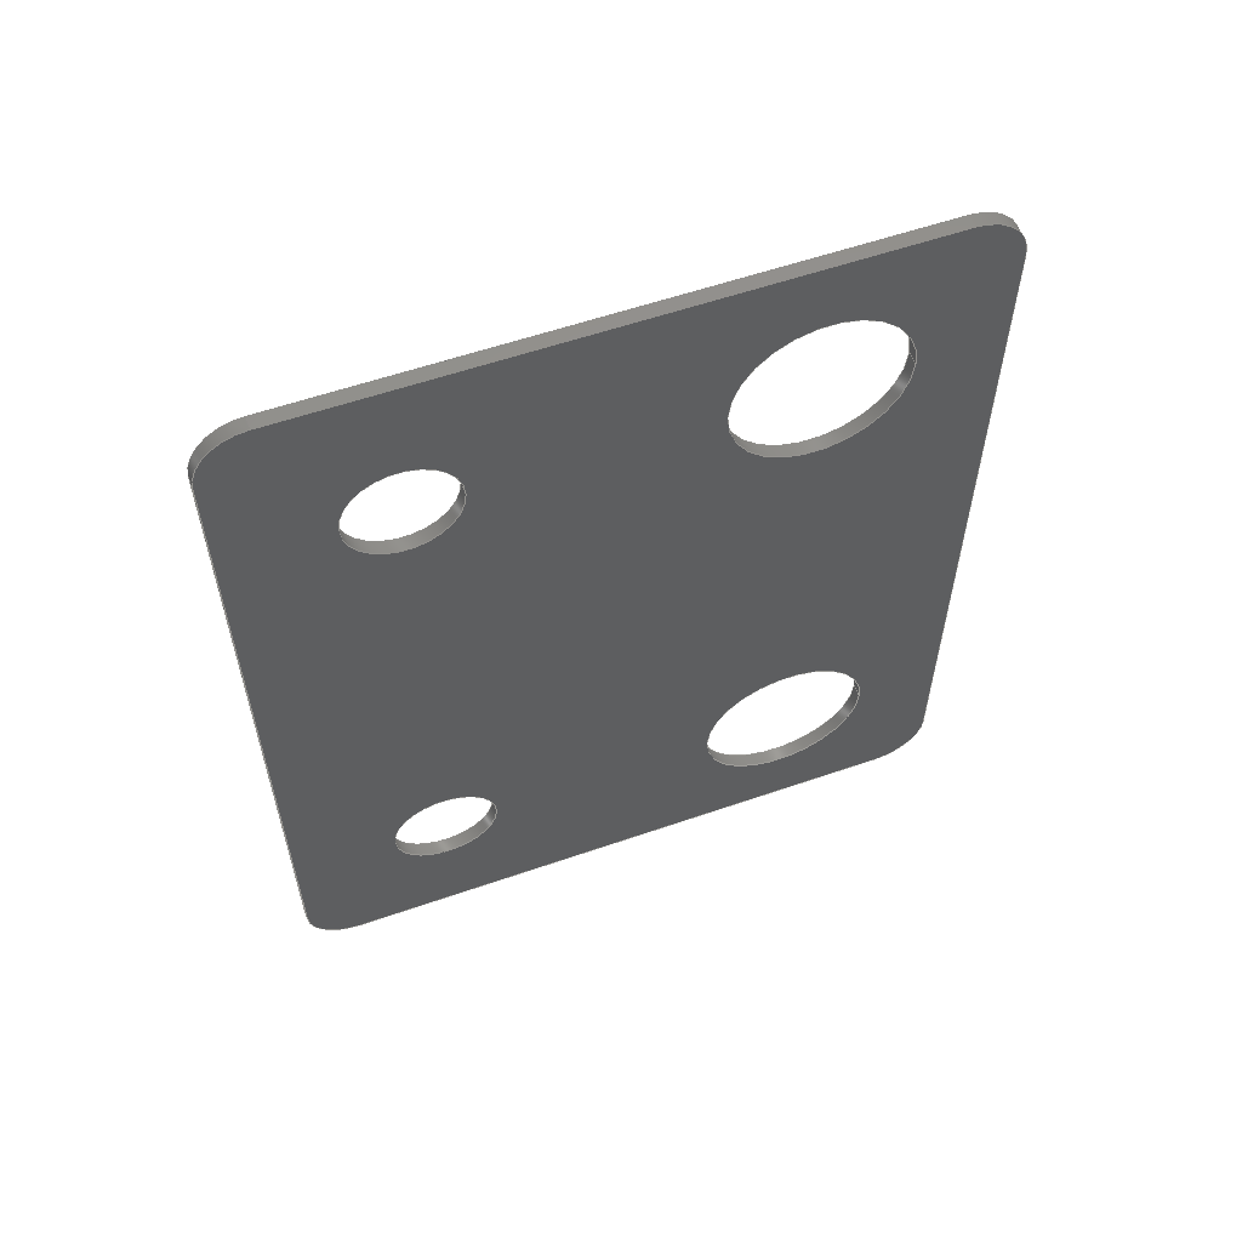
<metadata>
{"format":"step","ext":"step","renderer":"f3d","projection":"perspective","resolution":1024,"background":"white","views":[{"elev":57.6,"azim":-109.8,"up":"+Z"}]}
</metadata>
<code>
ISO-10303-21;
DATA;
#1=MECHANICAL_DESIGN_GEOMETRIC_PRESENTATION_REPRESENTATION('',(#4),#470);
#2=SHAPE_REPRESENTATION_RELATIONSHIP('SRR','None',#477,#3);
#3=ADVANCED_BREP_SHAPE_REPRESENTATION('',(#5),#469);
#4=STYLED_ITEM('',(#486),#5);
#5=MANIFOLD_SOLID_BREP('Body1',#266);
#6=FACE_BOUND('',#47,.T.);
#7=FACE_BOUND('',#48,.T.);
#8=FACE_BOUND('',#49,.T.);
#9=FACE_BOUND('',#50,.T.);
#10=FACE_BOUND('',#52,.T.);
#11=FACE_BOUND('',#53,.T.);
#12=FACE_BOUND('',#54,.T.);
#13=FACE_BOUND('',#55,.T.);
#14=PLANE('',#295);
#15=PLANE('',#299);
#16=PLANE('',#303);
#17=PLANE('',#307);
#18=PLANE('',#308);
#19=PLANE('',#309);
#20=FACE_OUTER_BOUND('',#34,.T.);
#21=FACE_OUTER_BOUND('',#35,.T.);
#22=FACE_OUTER_BOUND('',#36,.T.);
#23=FACE_OUTER_BOUND('',#37,.T.);
#24=FACE_OUTER_BOUND('',#38,.T.);
#25=FACE_OUTER_BOUND('',#39,.T.);
#26=FACE_OUTER_BOUND('',#40,.T.);
#27=FACE_OUTER_BOUND('',#41,.T.);
#28=FACE_OUTER_BOUND('',#42,.T.);
#29=FACE_OUTER_BOUND('',#43,.T.);
#30=FACE_OUTER_BOUND('',#44,.T.);
#31=FACE_OUTER_BOUND('',#45,.T.);
#32=FACE_OUTER_BOUND('',#46,.T.);
#33=FACE_OUTER_BOUND('',#51,.T.);
#34=EDGE_LOOP('',(#172,#173,#174,#175));
#35=EDGE_LOOP('',(#176,#177,#178,#179));
#36=EDGE_LOOP('',(#180,#181,#182,#183));
#37=EDGE_LOOP('',(#184,#185,#186,#187));
#38=EDGE_LOOP('',(#188,#189,#190,#191));
#39=EDGE_LOOP('',(#192,#193,#194,#195));
#40=EDGE_LOOP('',(#196,#197,#198,#199));
#41=EDGE_LOOP('',(#200,#201,#202,#203));
#42=EDGE_LOOP('',(#204,#205,#206,#207));
#43=EDGE_LOOP('',(#208,#209,#210,#211));
#44=EDGE_LOOP('',(#212,#213,#214,#215));
#45=EDGE_LOOP('',(#216,#217,#218,#219));
#46=EDGE_LOOP('',(#220,#221,#222,#223,#224,#225,#226,#227));
#47=EDGE_LOOP('',(#228));
#48=EDGE_LOOP('',(#229));
#49=EDGE_LOOP('',(#230));
#50=EDGE_LOOP('',(#231));
#51=EDGE_LOOP('',(#232,#233,#234,#235,#236,#237,#238,#239));
#52=EDGE_LOOP('',(#240));
#53=EDGE_LOOP('',(#241));
#54=EDGE_LOOP('',(#242));
#55=EDGE_LOOP('',(#243));
#56=LINE('',#397,#76);
#57=LINE('',#403,#77);
#58=LINE('',#409,#78);
#59=LINE('',#415,#79);
#60=LINE('',#422,#80);
#61=LINE('',#425,#81);
#62=LINE('',#428,#82);
#63=LINE('',#430,#83);
#64=LINE('',#431,#84);
#65=LINE('',#437,#85);
#66=LINE('',#440,#86);
#67=LINE('',#442,#87);
#68=LINE('',#443,#88);
#69=LINE('',#449,#89);
#70=LINE('',#452,#90);
#71=LINE('',#454,#91);
#72=LINE('',#455,#92);
#73=LINE('',#461,#93);
#74=LINE('',#463,#94);
#75=LINE('',#464,#95);
#76=VECTOR('',#316,2.05);
#77=VECTOR('',#323,2.05);
#78=VECTOR('',#330,3.25);
#79=VECTOR('',#337,3.25);
#80=VECTOR('',#344,10);
#81=VECTOR('',#347,10);
#82=VECTOR('',#350,10);
#83=VECTOR('',#351,10);
#84=VECTOR('',#352,10);
#85=VECTOR('',#359,10);
#86=VECTOR('',#362,10);
#87=VECTOR('',#363,10);
#88=VECTOR('',#364,10);
#89=VECTOR('',#371,10);
#90=VECTOR('',#374,10);
#91=VECTOR('',#375,10);
#92=VECTOR('',#376,10);
#93=VECTOR('',#383,10);
#94=VECTOR('',#386,10);
#95=VECTOR('',#387,10);
#96=CIRCLE('',#281,2.05);
#97=CIRCLE('',#282,2.05);
#98=CIRCLE('',#284,2.05);
#99=CIRCLE('',#285,2.05);
#100=CIRCLE('',#287,3.25);
#101=CIRCLE('',#288,3.25);
#102=CIRCLE('',#290,3.25);
#103=CIRCLE('',#291,3.25);
#104=CIRCLE('',#293,2);
#105=CIRCLE('',#294,2);
#106=CIRCLE('',#297,2);
#107=CIRCLE('',#298,2);
#108=CIRCLE('',#301,2);
#109=CIRCLE('',#302,2);
#110=CIRCLE('',#305,2);
#111=CIRCLE('',#306,2);
#112=VERTEX_POINT('',#394);
#113=VERTEX_POINT('',#396);
#114=VERTEX_POINT('',#400);
#115=VERTEX_POINT('',#402);
#116=VERTEX_POINT('',#406);
#117=VERTEX_POINT('',#408);
#118=VERTEX_POINT('',#412);
#119=VERTEX_POINT('',#414);
#120=VERTEX_POINT('',#418);
#121=VERTEX_POINT('',#419);
#122=VERTEX_POINT('',#421);
#123=VERTEX_POINT('',#423);
#124=VERTEX_POINT('',#427);
#125=VERTEX_POINT('',#429);
#126=VERTEX_POINT('',#433);
#127=VERTEX_POINT('',#435);
#128=VERTEX_POINT('',#439);
#129=VERTEX_POINT('',#441);
#130=VERTEX_POINT('',#445);
#131=VERTEX_POINT('',#447);
#132=VERTEX_POINT('',#451);
#133=VERTEX_POINT('',#453);
#134=VERTEX_POINT('',#457);
#135=VERTEX_POINT('',#459);
#136=EDGE_CURVE('',#112,#112,#96,.T.);
#137=EDGE_CURVE('',#112,#113,#56,.T.);
#138=EDGE_CURVE('',#113,#113,#97,.T.);
#139=EDGE_CURVE('',#114,#114,#98,.T.);
#140=EDGE_CURVE('',#114,#115,#57,.T.);
#141=EDGE_CURVE('',#115,#115,#99,.T.);
#142=EDGE_CURVE('',#116,#116,#100,.T.);
#143=EDGE_CURVE('',#116,#117,#58,.T.);
#144=EDGE_CURVE('',#117,#117,#101,.T.);
#145=EDGE_CURVE('',#118,#118,#102,.T.);
#146=EDGE_CURVE('',#118,#119,#59,.T.);
#147=EDGE_CURVE('',#119,#119,#103,.T.);
#148=EDGE_CURVE('',#120,#121,#104,.T.);
#149=EDGE_CURVE('',#120,#122,#60,.T.);
#150=EDGE_CURVE('',#123,#122,#105,.T.);
#151=EDGE_CURVE('',#121,#123,#61,.T.);
#152=EDGE_CURVE('',#121,#124,#62,.T.);
#153=EDGE_CURVE('',#125,#123,#63,.T.);
#154=EDGE_CURVE('',#124,#125,#64,.T.);
#155=EDGE_CURVE('',#124,#126,#106,.T.);
#156=EDGE_CURVE('',#127,#125,#107,.T.);
#157=EDGE_CURVE('',#126,#127,#65,.T.);
#158=EDGE_CURVE('',#126,#128,#66,.T.);
#159=EDGE_CURVE('',#129,#127,#67,.T.);
#160=EDGE_CURVE('',#128,#129,#68,.T.);
#161=EDGE_CURVE('',#128,#130,#108,.T.);
#162=EDGE_CURVE('',#131,#129,#109,.T.);
#163=EDGE_CURVE('',#130,#131,#69,.T.);
#164=EDGE_CURVE('',#130,#132,#70,.T.);
#165=EDGE_CURVE('',#133,#131,#71,.T.);
#166=EDGE_CURVE('',#132,#133,#72,.T.);
#167=EDGE_CURVE('',#132,#134,#110,.T.);
#168=EDGE_CURVE('',#135,#133,#111,.T.);
#169=EDGE_CURVE('',#134,#135,#73,.T.);
#170=EDGE_CURVE('',#134,#120,#74,.T.);
#171=EDGE_CURVE('',#122,#135,#75,.T.);
#172=ORIENTED_EDGE('',*,*,#136,.F.);
#173=ORIENTED_EDGE('',*,*,#137,.T.);
#174=ORIENTED_EDGE('',*,*,#138,.T.);
#175=ORIENTED_EDGE('',*,*,#137,.F.);
#176=ORIENTED_EDGE('',*,*,#139,.F.);
#177=ORIENTED_EDGE('',*,*,#140,.T.);
#178=ORIENTED_EDGE('',*,*,#141,.T.);
#179=ORIENTED_EDGE('',*,*,#140,.F.);
#180=ORIENTED_EDGE('',*,*,#142,.F.);
#181=ORIENTED_EDGE('',*,*,#143,.T.);
#182=ORIENTED_EDGE('',*,*,#144,.T.);
#183=ORIENTED_EDGE('',*,*,#143,.F.);
#184=ORIENTED_EDGE('',*,*,#145,.F.);
#185=ORIENTED_EDGE('',*,*,#146,.T.);
#186=ORIENTED_EDGE('',*,*,#147,.T.);
#187=ORIENTED_EDGE('',*,*,#146,.F.);
#188=ORIENTED_EDGE('',*,*,#148,.F.);
#189=ORIENTED_EDGE('',*,*,#149,.T.);
#190=ORIENTED_EDGE('',*,*,#150,.F.);
#191=ORIENTED_EDGE('',*,*,#151,.F.);
#192=ORIENTED_EDGE('',*,*,#152,.F.);
#193=ORIENTED_EDGE('',*,*,#151,.T.);
#194=ORIENTED_EDGE('',*,*,#153,.F.);
#195=ORIENTED_EDGE('',*,*,#154,.F.);
#196=ORIENTED_EDGE('',*,*,#155,.F.);
#197=ORIENTED_EDGE('',*,*,#154,.T.);
#198=ORIENTED_EDGE('',*,*,#156,.F.);
#199=ORIENTED_EDGE('',*,*,#157,.F.);
#200=ORIENTED_EDGE('',*,*,#158,.F.);
#201=ORIENTED_EDGE('',*,*,#157,.T.);
#202=ORIENTED_EDGE('',*,*,#159,.F.);
#203=ORIENTED_EDGE('',*,*,#160,.F.);
#204=ORIENTED_EDGE('',*,*,#161,.F.);
#205=ORIENTED_EDGE('',*,*,#160,.T.);
#206=ORIENTED_EDGE('',*,*,#162,.F.);
#207=ORIENTED_EDGE('',*,*,#163,.F.);
#208=ORIENTED_EDGE('',*,*,#164,.F.);
#209=ORIENTED_EDGE('',*,*,#163,.T.);
#210=ORIENTED_EDGE('',*,*,#165,.F.);
#211=ORIENTED_EDGE('',*,*,#166,.F.);
#212=ORIENTED_EDGE('',*,*,#167,.F.);
#213=ORIENTED_EDGE('',*,*,#166,.T.);
#214=ORIENTED_EDGE('',*,*,#168,.F.);
#215=ORIENTED_EDGE('',*,*,#169,.F.);
#216=ORIENTED_EDGE('',*,*,#170,.F.);
#217=ORIENTED_EDGE('',*,*,#169,.T.);
#218=ORIENTED_EDGE('',*,*,#171,.F.);
#219=ORIENTED_EDGE('',*,*,#149,.F.);
#220=ORIENTED_EDGE('',*,*,#171,.T.);
#221=ORIENTED_EDGE('',*,*,#168,.T.);
#222=ORIENTED_EDGE('',*,*,#165,.T.);
#223=ORIENTED_EDGE('',*,*,#162,.T.);
#224=ORIENTED_EDGE('',*,*,#159,.T.);
#225=ORIENTED_EDGE('',*,*,#156,.T.);
#226=ORIENTED_EDGE('',*,*,#153,.T.);
#227=ORIENTED_EDGE('',*,*,#150,.T.);
#228=ORIENTED_EDGE('',*,*,#145,.T.);
#229=ORIENTED_EDGE('',*,*,#142,.T.);
#230=ORIENTED_EDGE('',*,*,#139,.T.);
#231=ORIENTED_EDGE('',*,*,#136,.T.);
#232=ORIENTED_EDGE('',*,*,#170,.T.);
#233=ORIENTED_EDGE('',*,*,#148,.T.);
#234=ORIENTED_EDGE('',*,*,#152,.T.);
#235=ORIENTED_EDGE('',*,*,#155,.T.);
#236=ORIENTED_EDGE('',*,*,#158,.T.);
#237=ORIENTED_EDGE('',*,*,#161,.T.);
#238=ORIENTED_EDGE('',*,*,#164,.T.);
#239=ORIENTED_EDGE('',*,*,#167,.T.);
#240=ORIENTED_EDGE('',*,*,#147,.F.);
#241=ORIENTED_EDGE('',*,*,#144,.F.);
#242=ORIENTED_EDGE('',*,*,#141,.F.);
#243=ORIENTED_EDGE('',*,*,#138,.F.);
#244=CYLINDRICAL_SURFACE('',#280,2.05);
#245=CYLINDRICAL_SURFACE('',#283,2.05);
#246=CYLINDRICAL_SURFACE('',#286,3.25);
#247=CYLINDRICAL_SURFACE('',#289,3.25);
#248=CYLINDRICAL_SURFACE('',#292,2);
#249=CYLINDRICAL_SURFACE('',#296,2);
#250=CYLINDRICAL_SURFACE('',#300,2);
#251=CYLINDRICAL_SURFACE('',#304,2);
#252=ADVANCED_FACE('',(#20),#244,.F.);
#253=ADVANCED_FACE('',(#21),#245,.F.);
#254=ADVANCED_FACE('',(#22),#246,.F.);
#255=ADVANCED_FACE('',(#23),#247,.F.);
#256=ADVANCED_FACE('',(#24),#248,.T.);
#257=ADVANCED_FACE('',(#25),#14,.T.);
#258=ADVANCED_FACE('',(#26),#249,.T.);
#259=ADVANCED_FACE('',(#27),#15,.T.);
#260=ADVANCED_FACE('',(#28),#250,.T.);
#261=ADVANCED_FACE('',(#29),#16,.T.);
#262=ADVANCED_FACE('',(#30),#251,.T.);
#263=ADVANCED_FACE('',(#31),#17,.T.);
#264=ADVANCED_FACE('',(#32,#6,#7,#8,#9),#18,.T.);
#265=ADVANCED_FACE('',(#33,#10,#11,#12,#13),#19,.F.);
#266=CLOSED_SHELL('',(#252,#253,#254,#255,#256,#257,#258,#259,#260,#261,
#262,#263,#264,#265));
#267=DERIVED_UNIT_ELEMENT(#269,1);
#268=DERIVED_UNIT_ELEMENT(#472,3);
#269=(
MASS_UNIT()
NAMED_UNIT(*)
SI_UNIT(.KILO.,.GRAM.)
);
#270=DERIVED_UNIT((#267,#268));
#271=MEASURE_REPRESENTATION_ITEM('density measure',
POSITIVE_RATIO_MEASURE(7850),#270);
#272=PROPERTY_DEFINITION_REPRESENTATION(#277,#274);
#273=PROPERTY_DEFINITION_REPRESENTATION(#278,#275);
#274=REPRESENTATION('material name',(#276),#469);
#275=REPRESENTATION('density',(#271),#469);
#276=DESCRIPTIVE_REPRESENTATION_ITEM('Steel','Steel');
#277=PROPERTY_DEFINITION('material property','material name',#479);
#278=PROPERTY_DEFINITION('material property','density of part',#479);
#279=AXIS2_PLACEMENT_3D('placement',#392,#310,#311);
#280=AXIS2_PLACEMENT_3D('',#393,#312,#313);
#281=AXIS2_PLACEMENT_3D('',#395,#314,#315);
#282=AXIS2_PLACEMENT_3D('',#398,#317,#318);
#283=AXIS2_PLACEMENT_3D('',#399,#319,#320);
#284=AXIS2_PLACEMENT_3D('',#401,#321,#322);
#285=AXIS2_PLACEMENT_3D('',#404,#324,#325);
#286=AXIS2_PLACEMENT_3D('',#405,#326,#327);
#287=AXIS2_PLACEMENT_3D('',#407,#328,#329);
#288=AXIS2_PLACEMENT_3D('',#410,#331,#332);
#289=AXIS2_PLACEMENT_3D('',#411,#333,#334);
#290=AXIS2_PLACEMENT_3D('',#413,#335,#336);
#291=AXIS2_PLACEMENT_3D('',#416,#338,#339);
#292=AXIS2_PLACEMENT_3D('',#417,#340,#341);
#293=AXIS2_PLACEMENT_3D('',#420,#342,#343);
#294=AXIS2_PLACEMENT_3D('',#424,#345,#346);
#295=AXIS2_PLACEMENT_3D('',#426,#348,#349);
#296=AXIS2_PLACEMENT_3D('',#432,#353,#354);
#297=AXIS2_PLACEMENT_3D('',#434,#355,#356);
#298=AXIS2_PLACEMENT_3D('',#436,#357,#358);
#299=AXIS2_PLACEMENT_3D('',#438,#360,#361);
#300=AXIS2_PLACEMENT_3D('',#444,#365,#366);
#301=AXIS2_PLACEMENT_3D('',#446,#367,#368);
#302=AXIS2_PLACEMENT_3D('',#448,#369,#370);
#303=AXIS2_PLACEMENT_3D('',#450,#372,#373);
#304=AXIS2_PLACEMENT_3D('',#456,#377,#378);
#305=AXIS2_PLACEMENT_3D('',#458,#379,#380);
#306=AXIS2_PLACEMENT_3D('',#460,#381,#382);
#307=AXIS2_PLACEMENT_3D('',#462,#384,#385);
#308=AXIS2_PLACEMENT_3D('',#465,#388,#389);
#309=AXIS2_PLACEMENT_3D('',#466,#390,#391);
#310=DIRECTION('axis',(0,0,1));
#311=DIRECTION('refdir',(1,0,0));
#312=DIRECTION('center_axis',(1,0,0));
#313=DIRECTION('ref_axis',(0,1,0));
#314=DIRECTION('center_axis',(-1,0,0));
#315=DIRECTION('ref_axis',(0,1,0));
#316=DIRECTION('',(-1,0,0));
#317=DIRECTION('center_axis',(-1,0,0));
#318=DIRECTION('ref_axis',(0,1,0));
#319=DIRECTION('center_axis',(1,0,0));
#320=DIRECTION('ref_axis',(0,1,0));
#321=DIRECTION('center_axis',(-1,0,0));
#322=DIRECTION('ref_axis',(0,1,0));
#323=DIRECTION('',(-1,0,0));
#324=DIRECTION('center_axis',(-1,0,0));
#325=DIRECTION('ref_axis',(0,1,0));
#326=DIRECTION('center_axis',(1,0,0));
#327=DIRECTION('ref_axis',(0,1,0));
#328=DIRECTION('center_axis',(-1,0,0));
#329=DIRECTION('ref_axis',(0,1,0));
#330=DIRECTION('',(-1,0,0));
#331=DIRECTION('center_axis',(-1,0,0));
#332=DIRECTION('ref_axis',(0,1,0));
#333=DIRECTION('center_axis',(1,0,0));
#334=DIRECTION('ref_axis',(0,1,0));
#335=DIRECTION('center_axis',(-1,0,0));
#336=DIRECTION('ref_axis',(0,1,0));
#337=DIRECTION('',(-1,0,0));
#338=DIRECTION('center_axis',(-1,0,0));
#339=DIRECTION('ref_axis',(0,1,0));
#340=DIRECTION('center_axis',(1,0,0));
#341=DIRECTION('ref_axis',(0,1,0));
#342=DIRECTION('center_axis',(-1,0,0));
#343=DIRECTION('ref_axis',(0,1,0));
#344=DIRECTION('',(1,0,0));
#345=DIRECTION('center_axis',(1,0,0));
#346=DIRECTION('ref_axis',(0,1,0));
#347=DIRECTION('',(1,0,0));
#348=DIRECTION('center_axis',(0,-3.79e-14,-1));
#349=DIRECTION('ref_axis',(0,1,-3.79e-14));
#350=DIRECTION('',(0,-1,3.79e-14));
#351=DIRECTION('',(0,1,-3.79e-14));
#352=DIRECTION('',(1,0,0));
#353=DIRECTION('center_axis',(1,0,0));
#354=DIRECTION('ref_axis',(0,-1.066e-13,-1));
#355=DIRECTION('center_axis',(-1,0,0));
#356=DIRECTION('ref_axis',(0,-1.066e-13,-1));
#357=DIRECTION('center_axis',(1,0,0));
#358=DIRECTION('ref_axis',(0,-1.066e-13,-1));
#359=DIRECTION('',(1,0,0));
#360=DIRECTION('center_axis',(0,-1,3.063e-14));
#361=DIRECTION('ref_axis',(0,-3.063e-14,-1));
#362=DIRECTION('',(0,3.063e-14,1));
#363=DIRECTION('',(0,-3.063e-14,-1));
#364=DIRECTION('',(1,0,0));
#365=DIRECTION('center_axis',(1,0,0));
#366=DIRECTION('ref_axis',(0,-1,0));
#367=DIRECTION('center_axis',(-1,0,0));
#368=DIRECTION('ref_axis',(0,-1,0));
#369=DIRECTION('center_axis',(1,0,0));
#370=DIRECTION('ref_axis',(0,-1,0));
#371=DIRECTION('',(1,0,0));
#372=DIRECTION('center_axis',(0,2.526e-14,1));
#373=DIRECTION('ref_axis',(0,-1,2.526e-14));
#374=DIRECTION('',(0,1,-2.526e-14));
#375=DIRECTION('',(0,-1,2.526e-14));
#376=DIRECTION('',(1,0,0));
#377=DIRECTION('center_axis',(1,0,0));
#378=DIRECTION('ref_axis',(0,-5.329e-14,1));
#379=DIRECTION('center_axis',(-1,0,0));
#380=DIRECTION('ref_axis',(0,-5.329e-14,1));
#381=DIRECTION('center_axis',(1,0,0));
#382=DIRECTION('ref_axis',(0,-5.329e-14,1));
#383=DIRECTION('',(1,0,0));
#384=DIRECTION('center_axis',(0,1,-3.43e-14));
#385=DIRECTION('ref_axis',(0,3.43e-14,1));
#386=DIRECTION('',(0,-3.43e-14,-1));
#387=DIRECTION('',(0,3.43e-14,1));
#388=DIRECTION('center_axis',(1,0,0));
#389=DIRECTION('ref_axis',(0,1,0));
#390=DIRECTION('center_axis',(1,0,0));
#391=DIRECTION('ref_axis',(0,1,0));
#392=CARTESIAN_POINT('',(0,0,0));
#393=CARTESIAN_POINT('Origin',(-6.399e-06,-180,825.6));
#394=CARTESIAN_POINT('',(0.5,-182,825.6));
#395=CARTESIAN_POINT('Origin',(0.5,-180,825.6));
#396=CARTESIAN_POINT('',(-6.399e-06,-182,825.6));
#397=CARTESIAN_POINT('',(-6.399e-06,-182,825.6));
#398=CARTESIAN_POINT('Origin',(-6.399e-06,-180,825.6));
#399=CARTESIAN_POINT('Origin',(-6.399e-06,-180,846.6));
#400=CARTESIAN_POINT('',(0.5,-182,846.6));
#401=CARTESIAN_POINT('Origin',(0.5,-180,846.6));
#402=CARTESIAN_POINT('',(-6.399e-06,-182,846.6));
#403=CARTESIAN_POINT('',(-6.399e-06,-182,846.6));
#404=CARTESIAN_POINT('Origin',(-6.399e-06,-180,846.6));
#405=CARTESIAN_POINT('Origin',(-6.399e-06,-194,825.6));
#406=CARTESIAN_POINT('',(0.5,-197.2,825.6));
#407=CARTESIAN_POINT('Origin',(0.5,-194,825.6));
#408=CARTESIAN_POINT('',(-6.399e-06,-197.2,825.6));
#409=CARTESIAN_POINT('',(-6.399e-06,-197.2,825.6));
#410=CARTESIAN_POINT('Origin',(-6.399e-06,-194,825.6));
#411=CARTESIAN_POINT('Origin',(-6.399e-06,-194,846.6));
#412=CARTESIAN_POINT('',(0.5,-197.2,846.6));
#413=CARTESIAN_POINT('Origin',(0.5,-194,846.6));
#414=CARTESIAN_POINT('',(-6.399e-06,-197.2,846.6));
#415=CARTESIAN_POINT('',(-6.399e-06,-197.2,846.6));
#416=CARTESIAN_POINT('Origin',(-6.399e-06,-194,846.6));
#417=CARTESIAN_POINT('Origin',(0,-176,821.6));
#418=CARTESIAN_POINT('',(0,-174,821.6));
#419=CARTESIAN_POINT('',(0,-176,819.6));
#420=CARTESIAN_POINT('Origin',(0,-176,821.6));
#421=CARTESIAN_POINT('',(0.5,-174,821.6));
#422=CARTESIAN_POINT('',(0,-174,821.6));
#423=CARTESIAN_POINT('',(0.5,-176,819.6));
#424=CARTESIAN_POINT('Origin',(0.5,-176,821.6));
#425=CARTESIAN_POINT('',(0,-176,819.6));
#426=CARTESIAN_POINT('Origin',(0,-198.5,819.6));
#427=CARTESIAN_POINT('',(0,-198.5,819.6));
#428=CARTESIAN_POINT('',(0,-176,819.6));
#429=CARTESIAN_POINT('',(0.5,-198.5,819.6));
#430=CARTESIAN_POINT('',(0.5,-176,819.6));
#431=CARTESIAN_POINT('',(0,-198.5,819.6));
#432=CARTESIAN_POINT('Origin',(0,-198.5,821.6));
#433=CARTESIAN_POINT('',(0,-200.5,821.6));
#434=CARTESIAN_POINT('Origin',(0,-198.5,821.6));
#435=CARTESIAN_POINT('',(0.5,-200.5,821.6));
#436=CARTESIAN_POINT('Origin',(0.5,-198.5,821.6));
#437=CARTESIAN_POINT('',(0,-200.5,821.6));
#438=CARTESIAN_POINT('Origin',(0,-200.5,850.6));
#439=CARTESIAN_POINT('',(0,-200.5,850.6));
#440=CARTESIAN_POINT('',(0,-200.5,821.6));
#441=CARTESIAN_POINT('',(0.5,-200.5,850.6));
#442=CARTESIAN_POINT('',(0.5,-200.5,821.6));
#443=CARTESIAN_POINT('',(0,-200.5,850.6));
#444=CARTESIAN_POINT('Origin',(0,-198.5,850.6));
#445=CARTESIAN_POINT('',(0,-198.5,852.6));
#446=CARTESIAN_POINT('Origin',(0,-198.5,850.6));
#447=CARTESIAN_POINT('',(0.5,-198.5,852.6));
#448=CARTESIAN_POINT('Origin',(0.5,-198.5,850.6));
#449=CARTESIAN_POINT('',(0,-198.5,852.6));
#450=CARTESIAN_POINT('Origin',(0,-176,852.6));
#451=CARTESIAN_POINT('',(0,-176,852.6));
#452=CARTESIAN_POINT('',(0,-198.5,852.6));
#453=CARTESIAN_POINT('',(0.5,-176,852.6));
#454=CARTESIAN_POINT('',(0.5,-198.5,852.6));
#455=CARTESIAN_POINT('',(0,-176,852.6));
#456=CARTESIAN_POINT('Origin',(0,-176,850.6));
#457=CARTESIAN_POINT('',(0,-174,850.6));
#458=CARTESIAN_POINT('Origin',(0,-176,850.6));
#459=CARTESIAN_POINT('',(0.5,-174,850.6));
#460=CARTESIAN_POINT('Origin',(0.5,-176,850.6));
#461=CARTESIAN_POINT('',(0,-174,850.6));
#462=CARTESIAN_POINT('Origin',(0,-174,821.6));
#463=CARTESIAN_POINT('',(0,-174,850.6));
#464=CARTESIAN_POINT('',(0.5,-174,850.6));
#465=CARTESIAN_POINT('Origin',(0.5,-187.2,836.1));
#466=CARTESIAN_POINT('Origin',(0,-187.2,836.1));
#467=UNCERTAINTY_MEASURE_WITH_UNIT(LENGTH_MEASURE(0.01),#471,
'DISTANCE_ACCURACY_VALUE',
'Maximum model space distance between geometric entities at asserted c
onnectivities');
#468=UNCERTAINTY_MEASURE_WITH_UNIT(LENGTH_MEASURE(0.01),#471,
'DISTANCE_ACCURACY_VALUE',
'Maximum model space distance between geometric entities at asserted c
onnectivities');
#469=(
GEOMETRIC_REPRESENTATION_CONTEXT(3)
GLOBAL_UNCERTAINTY_ASSIGNED_CONTEXT((#467))
GLOBAL_UNIT_ASSIGNED_CONTEXT((#471,#473,#474))
REPRESENTATION_CONTEXT('','3D')
);
#470=(
GEOMETRIC_REPRESENTATION_CONTEXT(3)
GLOBAL_UNCERTAINTY_ASSIGNED_CONTEXT((#468))
GLOBAL_UNIT_ASSIGNED_CONTEXT((#471,#473,#474))
REPRESENTATION_CONTEXT('','3D')
);
#471=(
LENGTH_UNIT()
NAMED_UNIT(*)
SI_UNIT(.MILLI.,.METRE.)
);
#472=(
LENGTH_UNIT()
NAMED_UNIT(*)
SI_UNIT($,.METRE.)
);
#473=(
NAMED_UNIT(*)
PLANE_ANGLE_UNIT()
SI_UNIT($,.RADIAN.)
);
#474=(
NAMED_UNIT(*)
SI_UNIT($,.STERADIAN.)
SOLID_ANGLE_UNIT()
);
#475=SHAPE_DEFINITION_REPRESENTATION(#476,#477);
#476=PRODUCT_DEFINITION_SHAPE('',$,#479);
#477=SHAPE_REPRESENTATION('',(#279),#469);
#478=PRODUCT_DEFINITION_CONTEXT('part definition',#483,'design');
#479=PRODUCT_DEFINITION('FusionComponent','FusionComponent',#480,#478);
#480=PRODUCT_DEFINITION_FORMATION('',$,#485);
#481=PRODUCT_RELATED_PRODUCT_CATEGORY('FusionComponent',
'FusionComponent',(#485));
#482=APPLICATION_PROTOCOL_DEFINITION('international standard',
'automotive_design',2009,#483);
#483=APPLICATION_CONTEXT(
'Core Data for Automotive Mechanical Design Process');
#484=PRODUCT_CONTEXT('part definition',#483,'mechanical');
#485=PRODUCT('FusionComponent','FusionComponent',$,(#484));
#486=PRESENTATION_STYLE_ASSIGNMENT((#487));
#487=SURFACE_STYLE_USAGE(.BOTH.,#488);
#488=SURFACE_SIDE_STYLE('',(#489));
#489=SURFACE_STYLE_FILL_AREA(#490);
#490=FILL_AREA_STYLE('Steel - Satin',(#491));
#491=FILL_AREA_STYLE_COLOUR('Steel - Satin',#492);
#492=COLOUR_RGB('Steel - Satin',0.6275,0.6275,0.6275);
ENDSEC;
END-ISO-10303-21;

</code>
